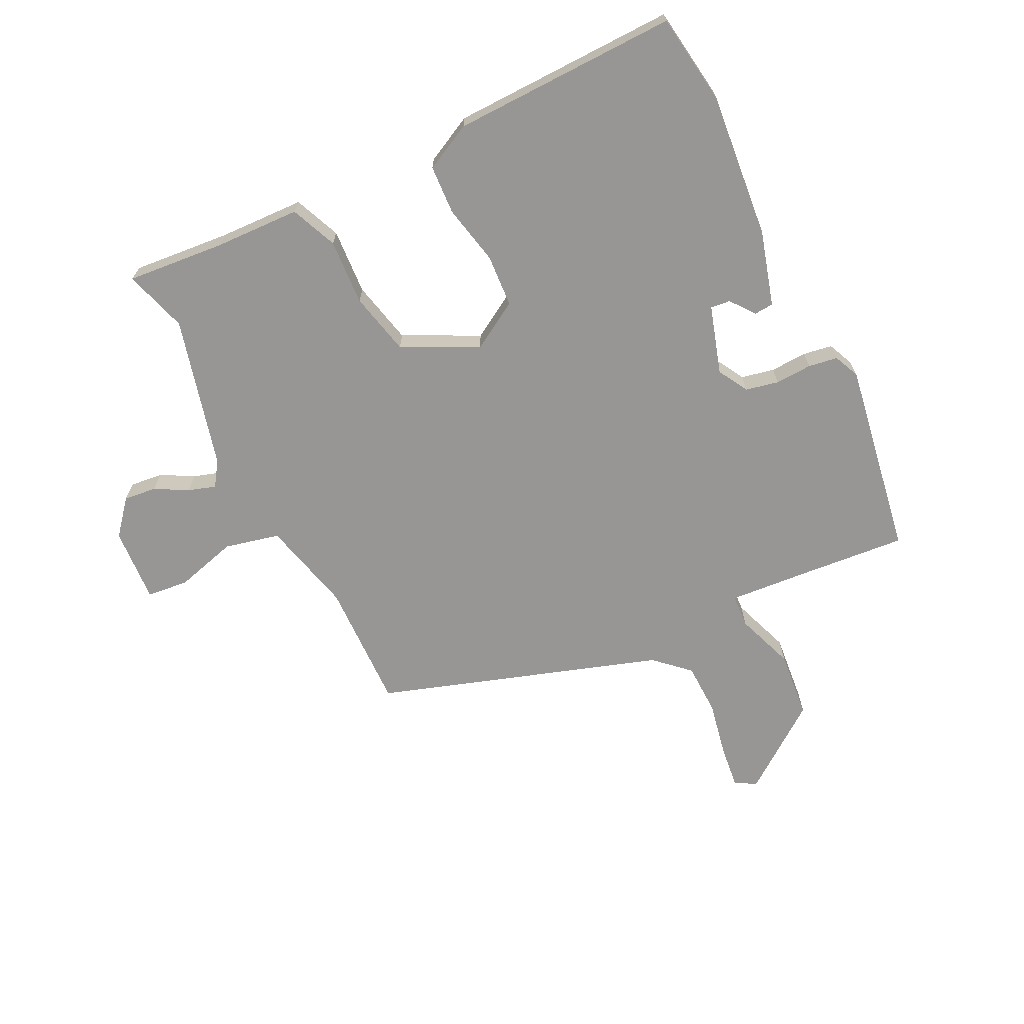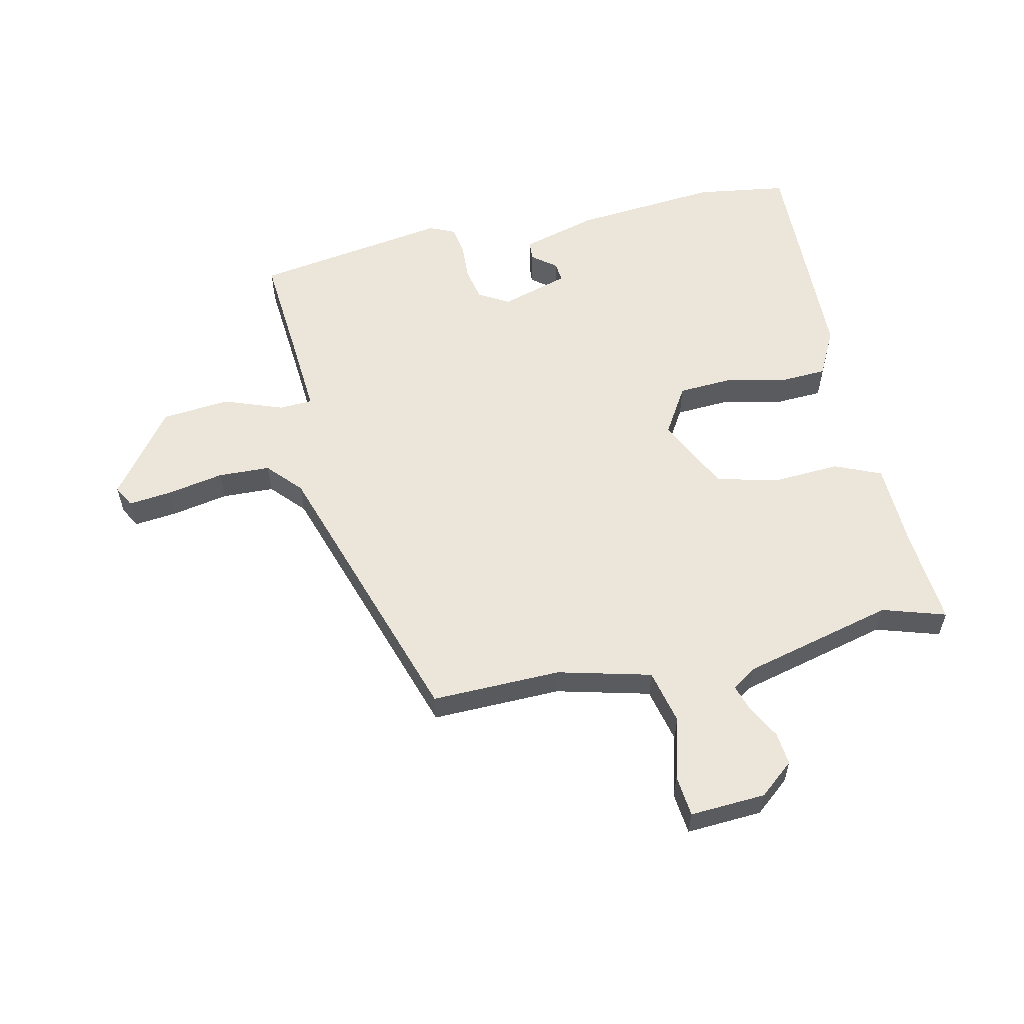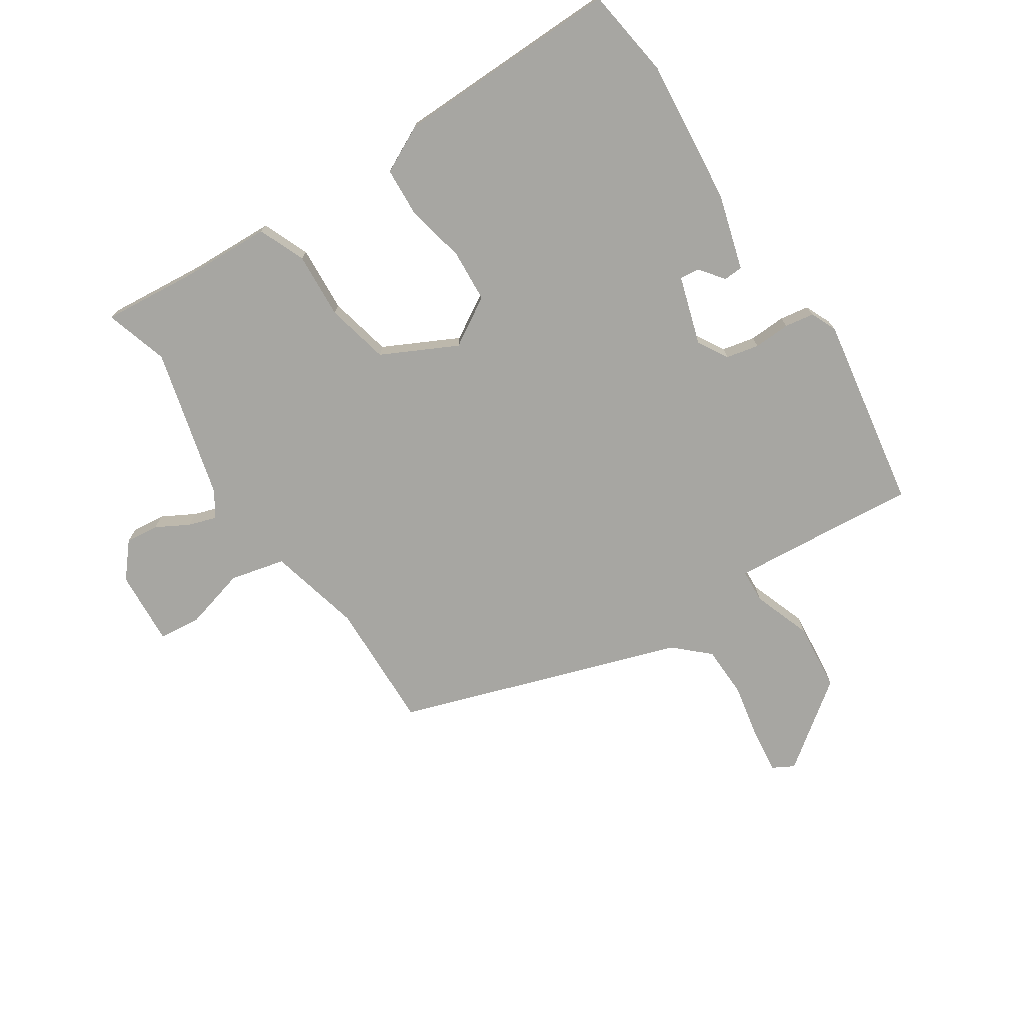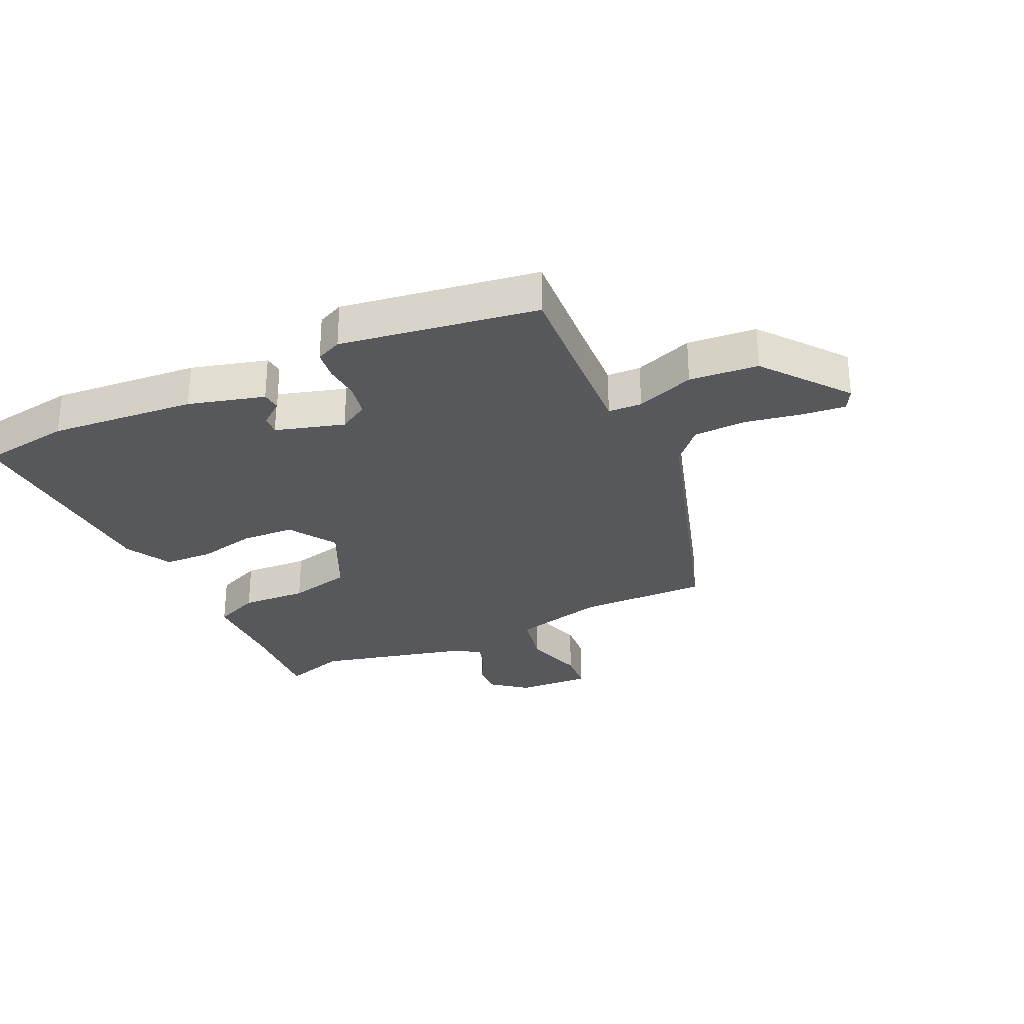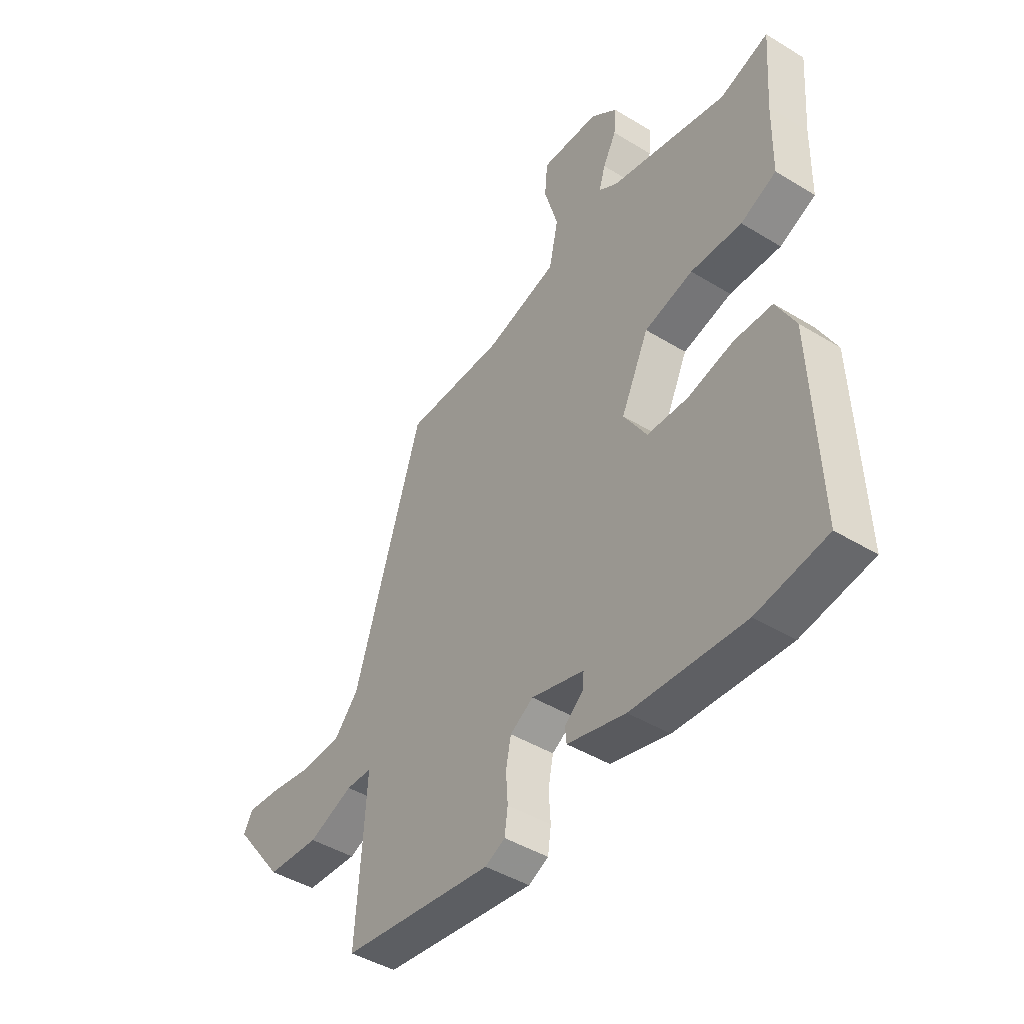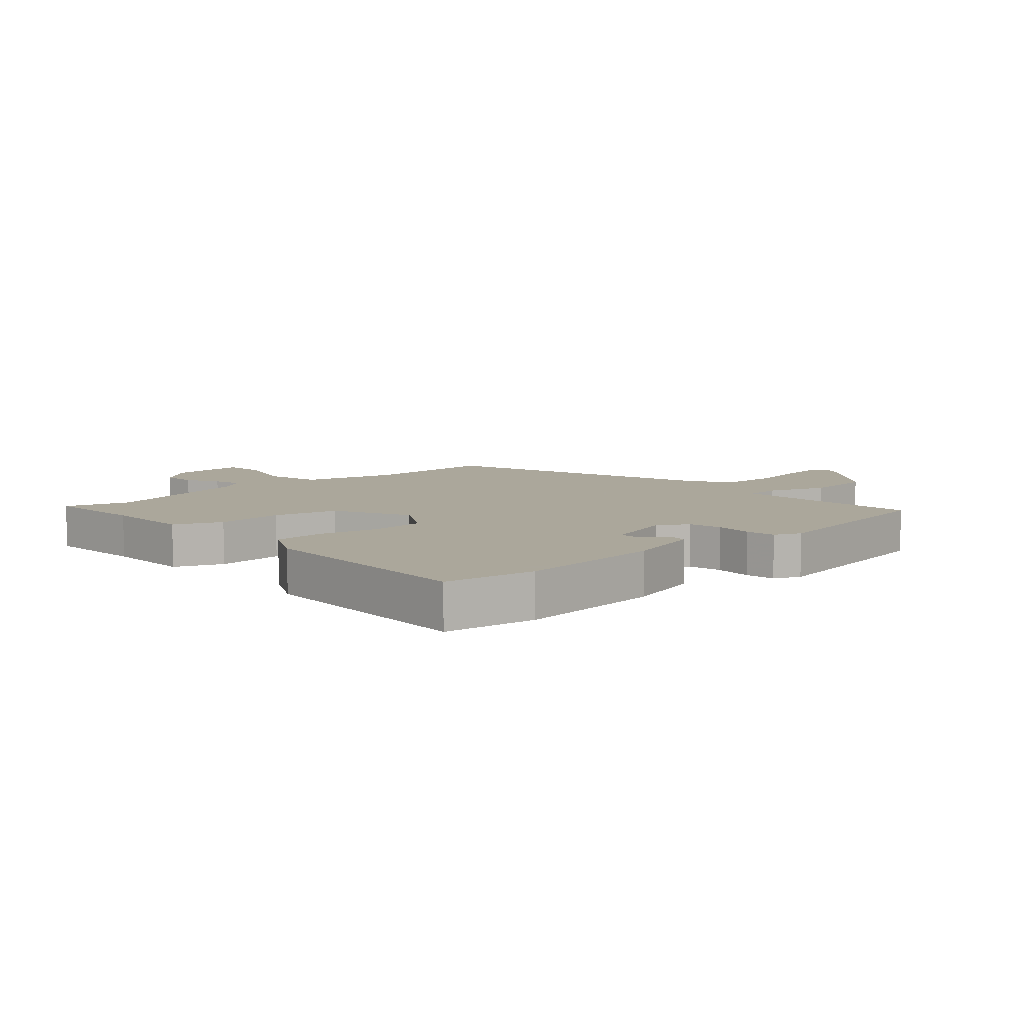
<metadata>
{"format":"obj","ext":"obj","renderer":"f3d","projection":"perspective","resolution":1024,"background":"white","views":[{"elev":-68.0,"azim":115.3,"up":"+Y"},{"elev":57.4,"azim":-13.1,"up":"+Y"},{"elev":-74.0,"azim":122.2,"up":"+Y"},{"elev":-28.7,"azim":-155.0,"up":"+Y"},{"elev":-44.7,"azim":54.6,"up":"+Z"},{"elev":8.2,"azim":137.2,"up":"+Y"}]}
</metadata>
<code>
v 0.557 0.07 -0.491
v 0.406 0.07 -0.515
v 0.163 0.07 -0.496
v 0.037 0.07 -0.462
v 0.034 0.07 -0.43
v 0.074 0.07 -0.398
v 0.077 0.07 -0.365
v -0.037 0.07 -0.332
v -0.087 0.07 -0.362
v -0.098 0.07 -0.417
v -0.094 0.07 -0.478
v -0.101 0.07 -0.527
v -0.144 0.07 -0.547
v -0.47 0.07 -0.499
v -0.457 0.07 -0.314
v -0.449 0.07 -0.186
v -0.505 0.07 -0.184
v -0.602 0.07 -0.221
v -0.716 0.07 -0.212
v -0.824 0.07 -0.072
v -0.805 0.07 -0.036
v -0.733 0.07 -0.043
v -0.638 0.07 -0.06
v -0.551 0.07 -0.056
v -0.5 0.07 0.001
v -0.352 0.07 0.475
v -0.136 0.07 0.473
v 0.019 0.07 0.514
v 0.039 0.07 0.606
v 0.009 0.07 0.709
v 0.015 0.07 0.779
v 0.141 0.07 0.773
v 0.199 0.07 0.726
v 0.194 0.07 0.671
v 0.165 0.07 0.616
v 0.151 0.07 0.57
v 0.192 0.07 0.543
v 0.445 0.07 0.482
v 0.55 0.07 0.516
v 0.538 0.07 0.352
v 0.535 0.07 0.209
v 0.458 0.07 0.175
v 0.348 0.07 0.18
v 0.243 0.07 0.154
v 0.183 0.07 0.028
v 0.233 0.07 -0.052
v 0.321 0.07 -0.056
v 0.42 0.07 -0.033
v 0.502 0.07 -0.036
v 0.543 0.07 -0.114
v 0.557 0 -0.491
v 0.406 0 -0.515
v 0.163 0 -0.496
v 0.037 0 -0.462
v 0.034 0 -0.43
v 0.074 0 -0.398
v 0.077 0 -0.365
v -0.037 0 -0.332
v -0.087 0 -0.362
v -0.098 0 -0.417
v -0.094 0 -0.478
v -0.101 0 -0.527
v -0.144 0 -0.547
v -0.47 0 -0.499
v -0.457 0 -0.314
v -0.449 0 -0.186
v -0.505 0 -0.184
v -0.602 0 -0.221
v -0.716 0 -0.212
v -0.824 0 -0.072
v -0.805 0 -0.036
v -0.733 0 -0.043
v -0.638 0 -0.06
v -0.551 0 -0.056
v -0.5 0 0.001
v -0.352 0 0.475
v -0.136 0 0.473
v 0.019 0 0.514
v 0.039 0 0.606
v 0.009 0 0.709
v 0.015 0 0.779
v 0.141 0 0.773
v 0.199 0 0.726
v 0.194 0 0.671
v 0.165 0 0.616
v 0.151 0 0.57
v 0.192 0 0.543
v 0.445 0 0.482
v 0.55 0 0.516
v 0.538 0 0.352
v 0.535 0 0.209
v 0.458 0 0.175
v 0.348 0 0.18
v 0.243 0 0.154
v 0.183 0 0.028
v 0.233 0 -0.052
v 0.321 0 -0.056
v 0.42 0 -0.033
v 0.502 0 -0.036
v 0.543 0 -0.114
f 2 3 4
f 1 2 4
f 50 1 4
f 49 50 4
f 48 49 4
f 47 48 4
f 40 41 42 43
f 40 43 44
f 39 40 44
f 38 39 44
f 37 38 44
f 36 37 44 45
f 33 34 35
f 32 33 35
f 31 32 35
f 30 31 35
f 29 30 35
f 28 29 35 36
f 25 26 27
f 25 27 28
f 28 36 45
f 25 28 45
f 24 25 45
f 21 22 23
f 20 21 23
f 19 20 23
f 18 19 23
f 17 18 23
f 16 17 23 24
f 13 14 15
f 12 13 15
f 11 12 15
f 10 11 15
f 9 10 15 16
f 24 45 46
f 16 24 46
f 9 16 46
f 8 9 46
f 4 5 6
f 47 4 6
f 7 8 46 47
f 6 7 47
f 54 53 52
f 54 52 51
f 54 51 100
f 54 100 99
f 54 99 98
f 54 98 97
f 93 92 91 90
f 94 93 90
f 94 90 89
f 94 89 88
f 94 88 87
f 95 94 87 86
f 85 84 83
f 85 83 82
f 85 82 81
f 85 81 80
f 85 80 79
f 86 85 79 78
f 77 76 75
f 78 77 75
f 95 86 78
f 95 78 75
f 95 75 74
f 73 72 71
f 73 71 70
f 73 70 69
f 73 69 68
f 73 68 67
f 74 73 67 66
f 65 64 63
f 65 63 62
f 65 62 61
f 65 61 60
f 66 65 60 59
f 96 95 74
f 96 74 66
f 96 66 59
f 96 59 58
f 56 55 54
f 56 54 97
f 97 96 58 57
f 97 57 56
f 1 51 52 2
f 2 52 53 3
f 3 53 54 4
f 4 54 55 5
f 5 55 56 6
f 6 56 57 7
f 7 57 58 8
f 8 58 59 9
f 9 59 60 10
f 10 60 61 11
f 11 61 62 12
f 12 62 63 13
f 13 63 64 14
f 14 64 65 15
f 15 65 66 16
f 16 66 67 17
f 17 67 68 18
f 18 68 69 19
f 19 69 70 20
f 20 70 71 21
f 21 71 72 22
f 22 72 73 23
f 23 73 74 24
f 24 74 75 25
f 25 75 76 26
f 26 76 77 27
f 27 77 78 28
f 28 78 79 29
f 29 79 80 30
f 30 80 81 31
f 31 81 82 32
f 32 82 83 33
f 33 83 84 34
f 34 84 85 35
f 35 85 86 36
f 36 86 87 37
f 37 87 88 38
f 38 88 89 39
f 39 89 90 40
f 40 90 91 41
f 41 91 92 42
f 42 92 93 43
f 43 93 94 44
f 44 94 95 45
f 45 95 96 46
f 46 96 97 47
f 47 97 98 48
f 48 98 99 49
f 49 99 100 50
f 50 100 51 1

</code>
